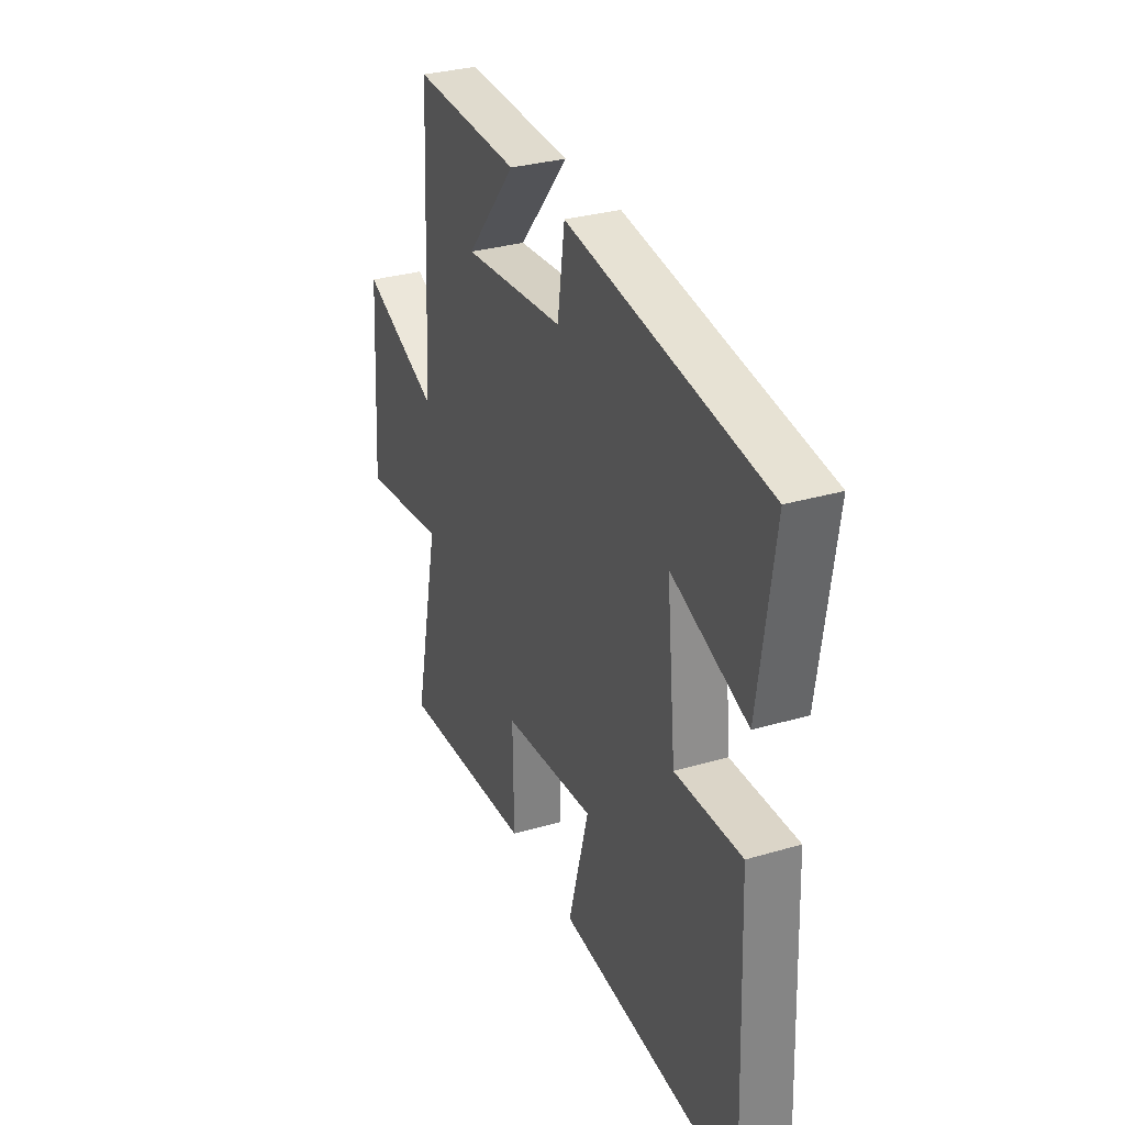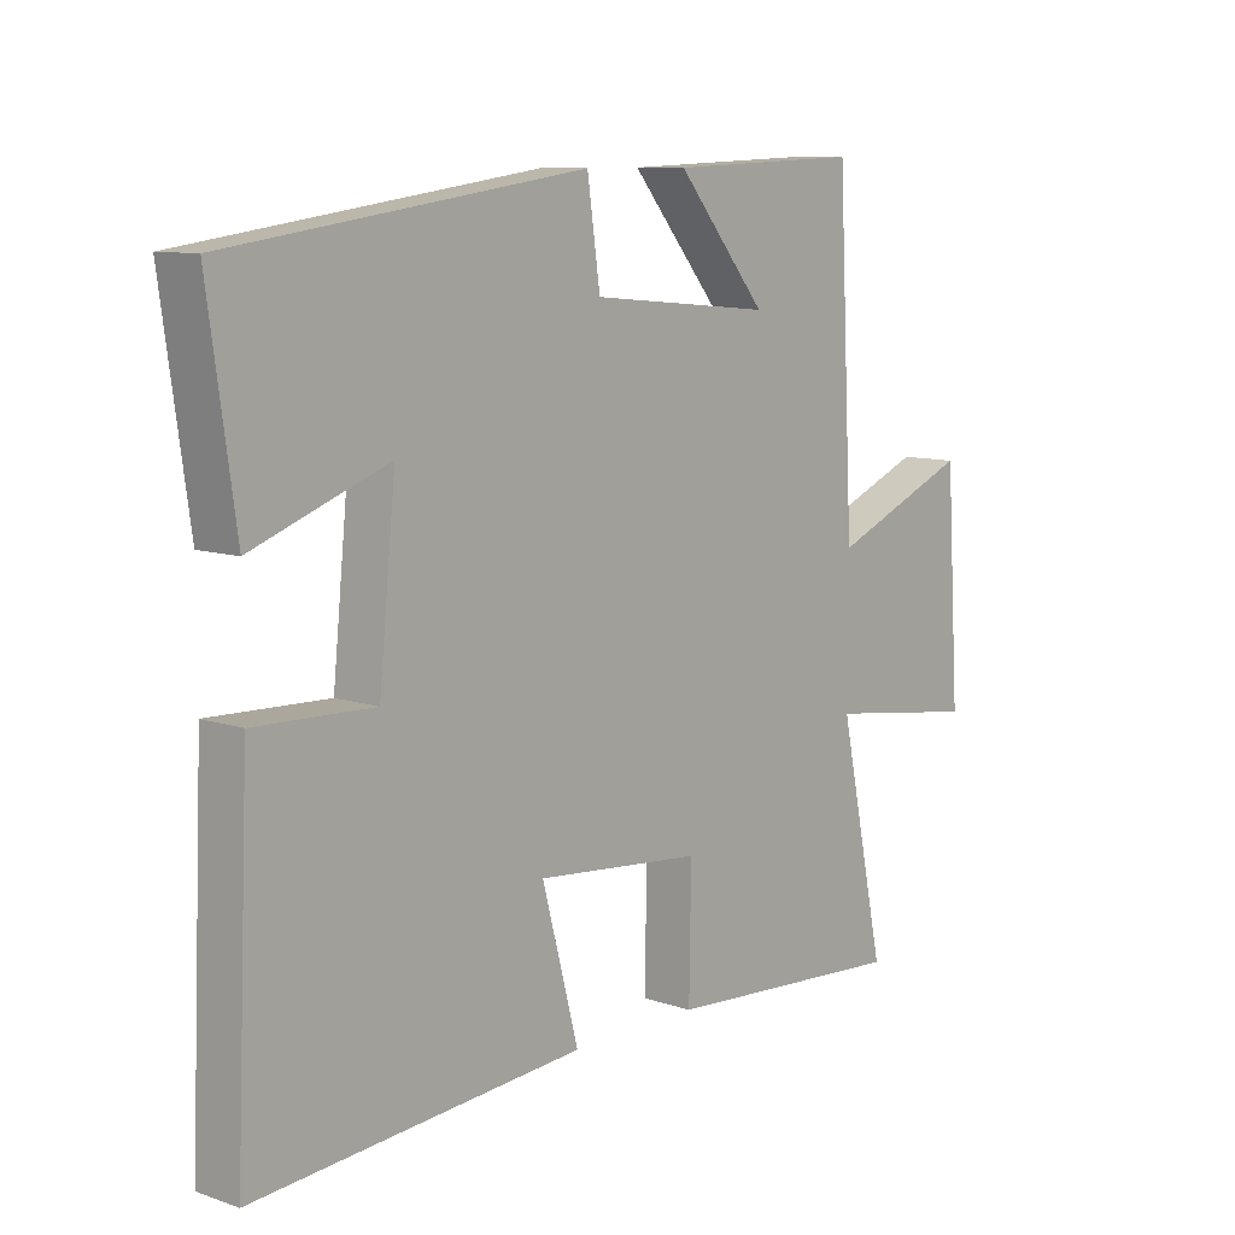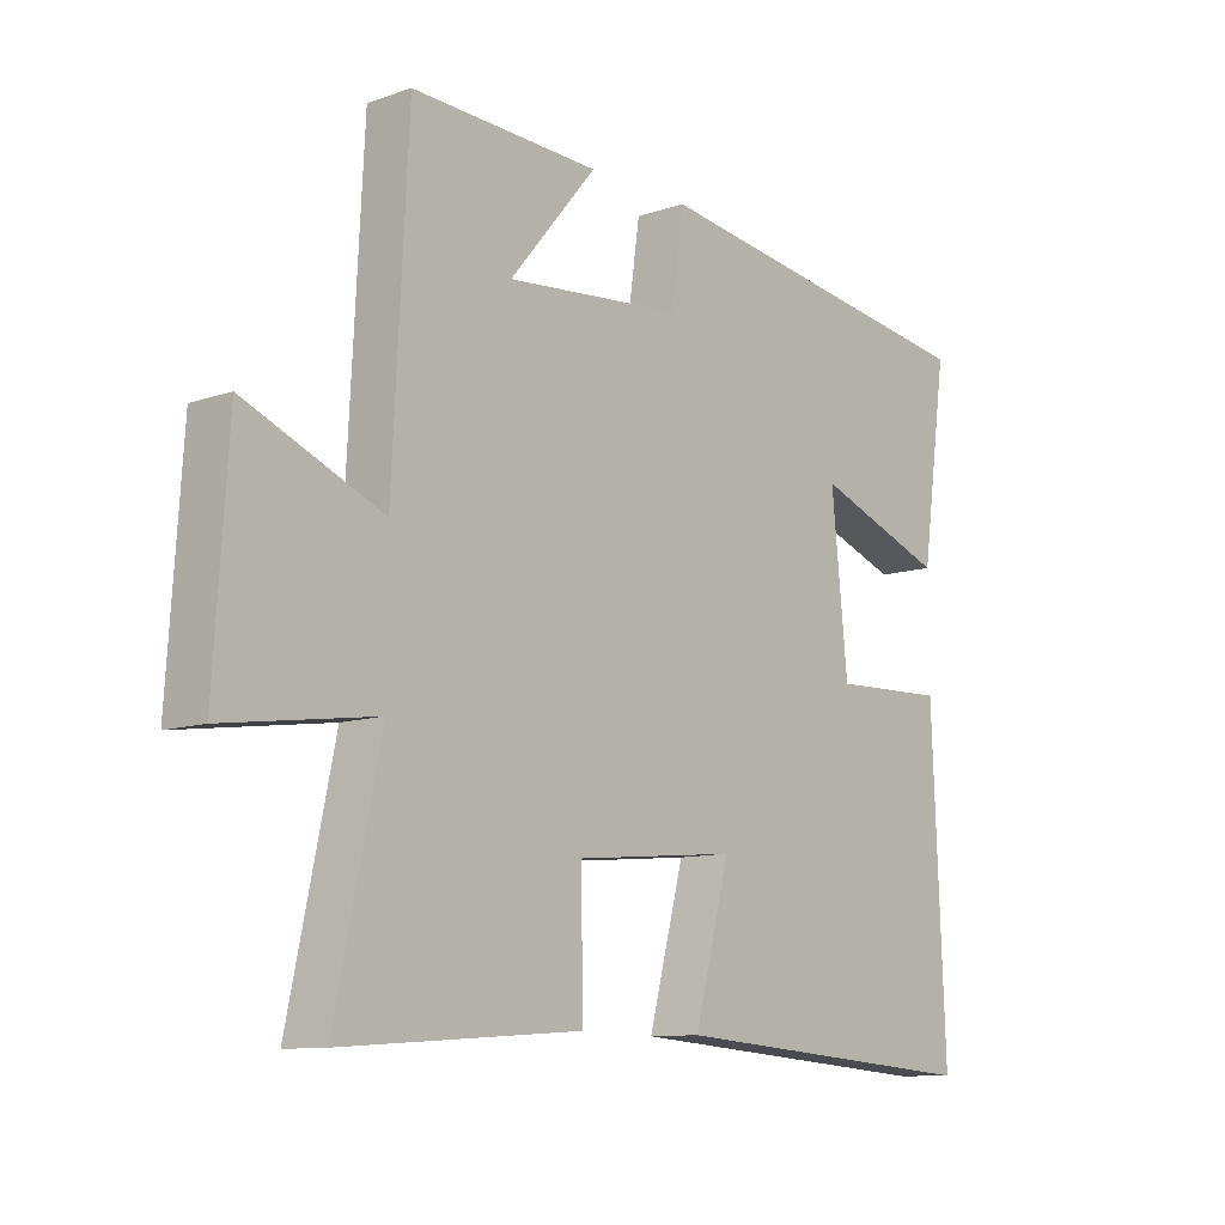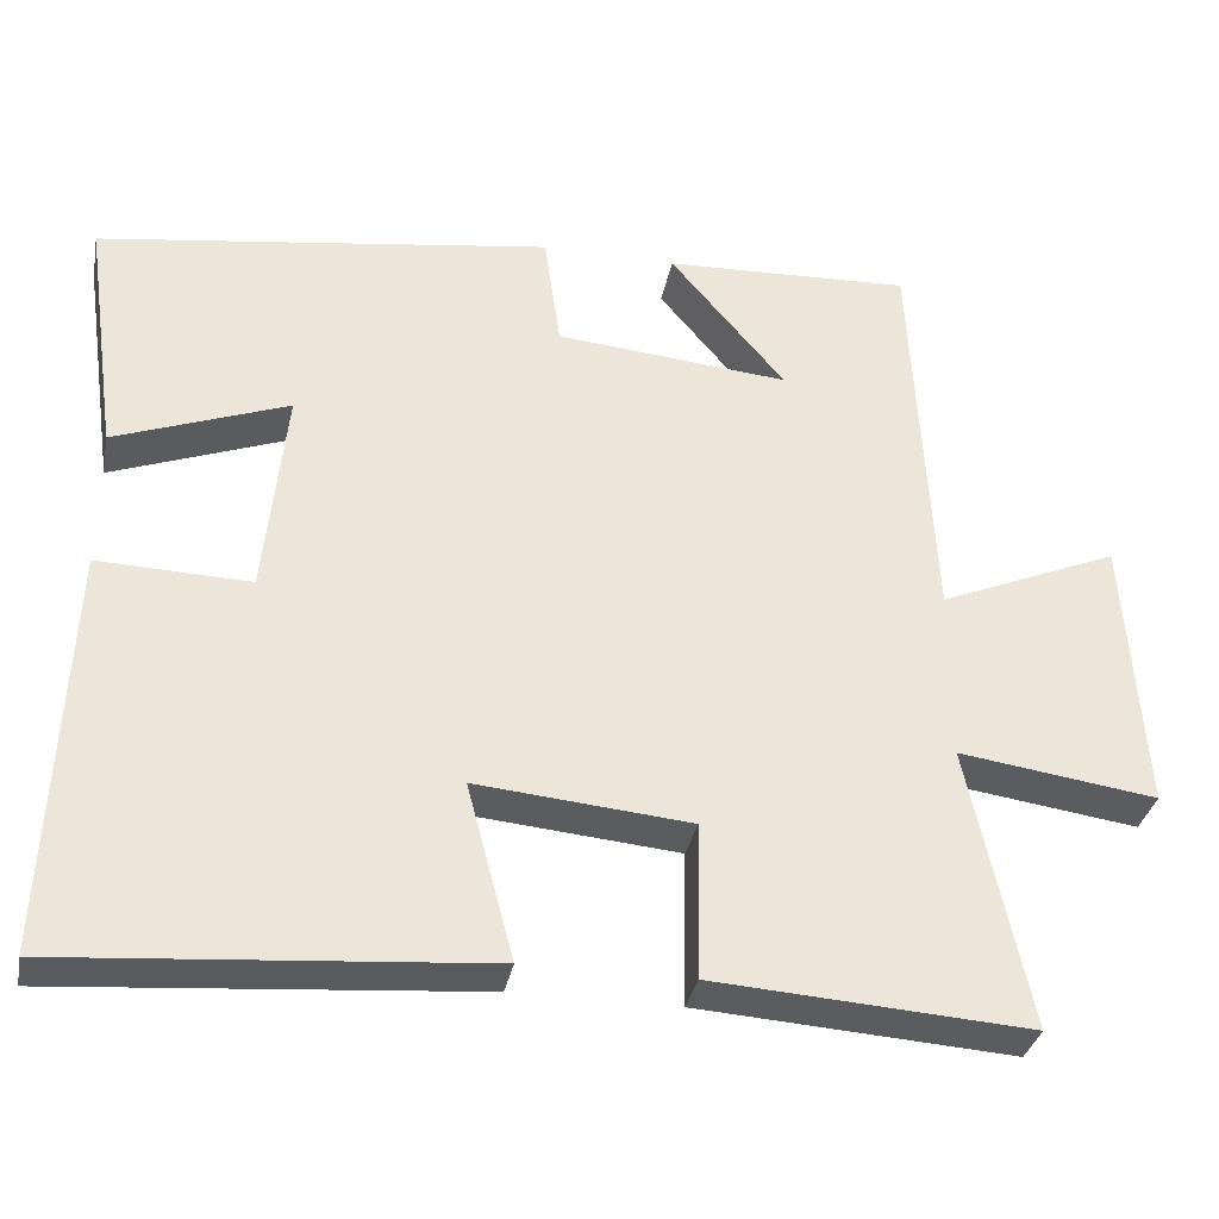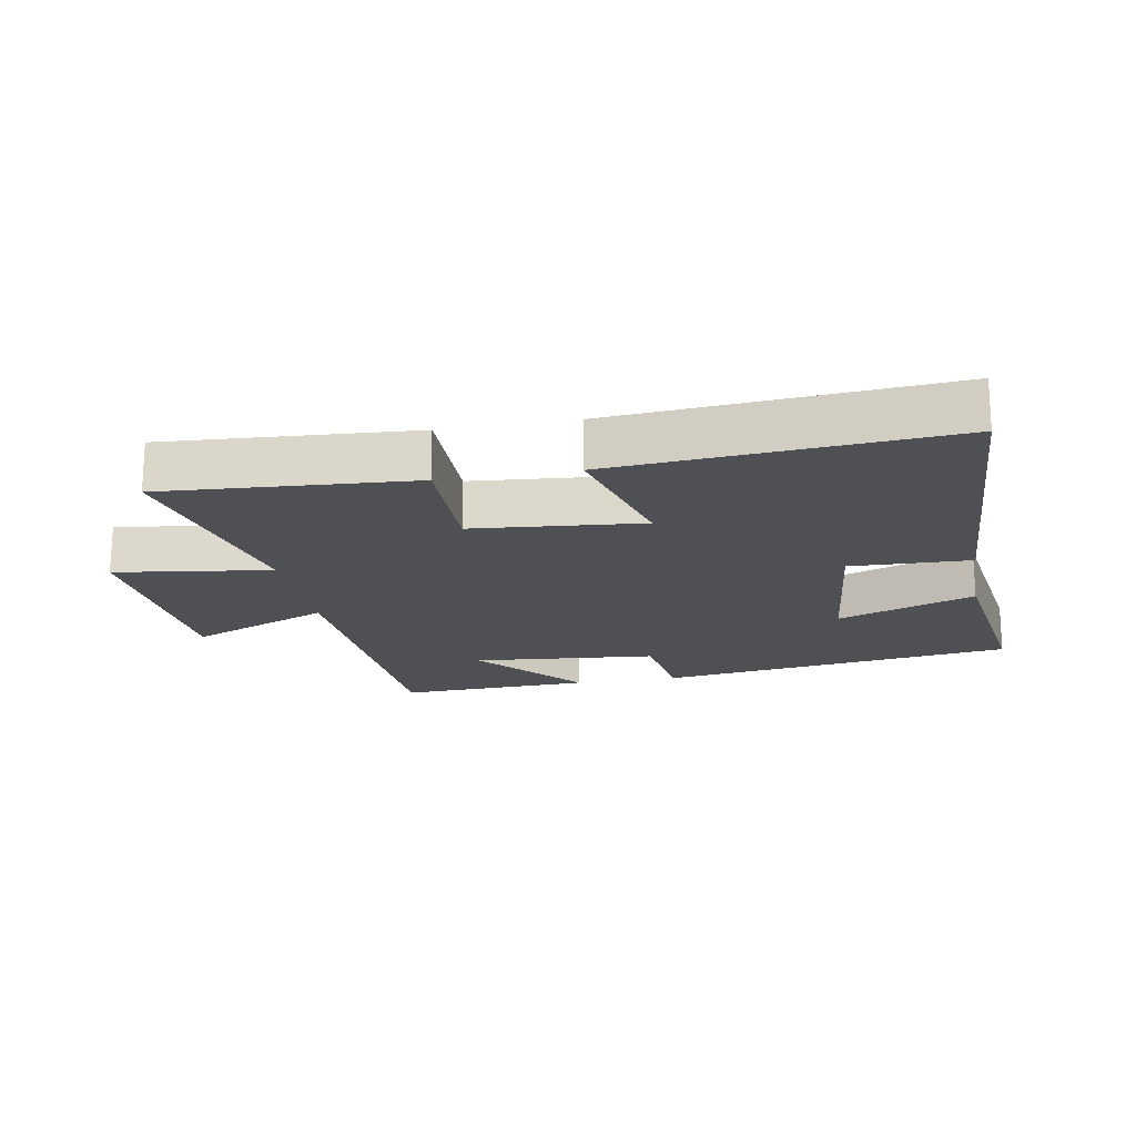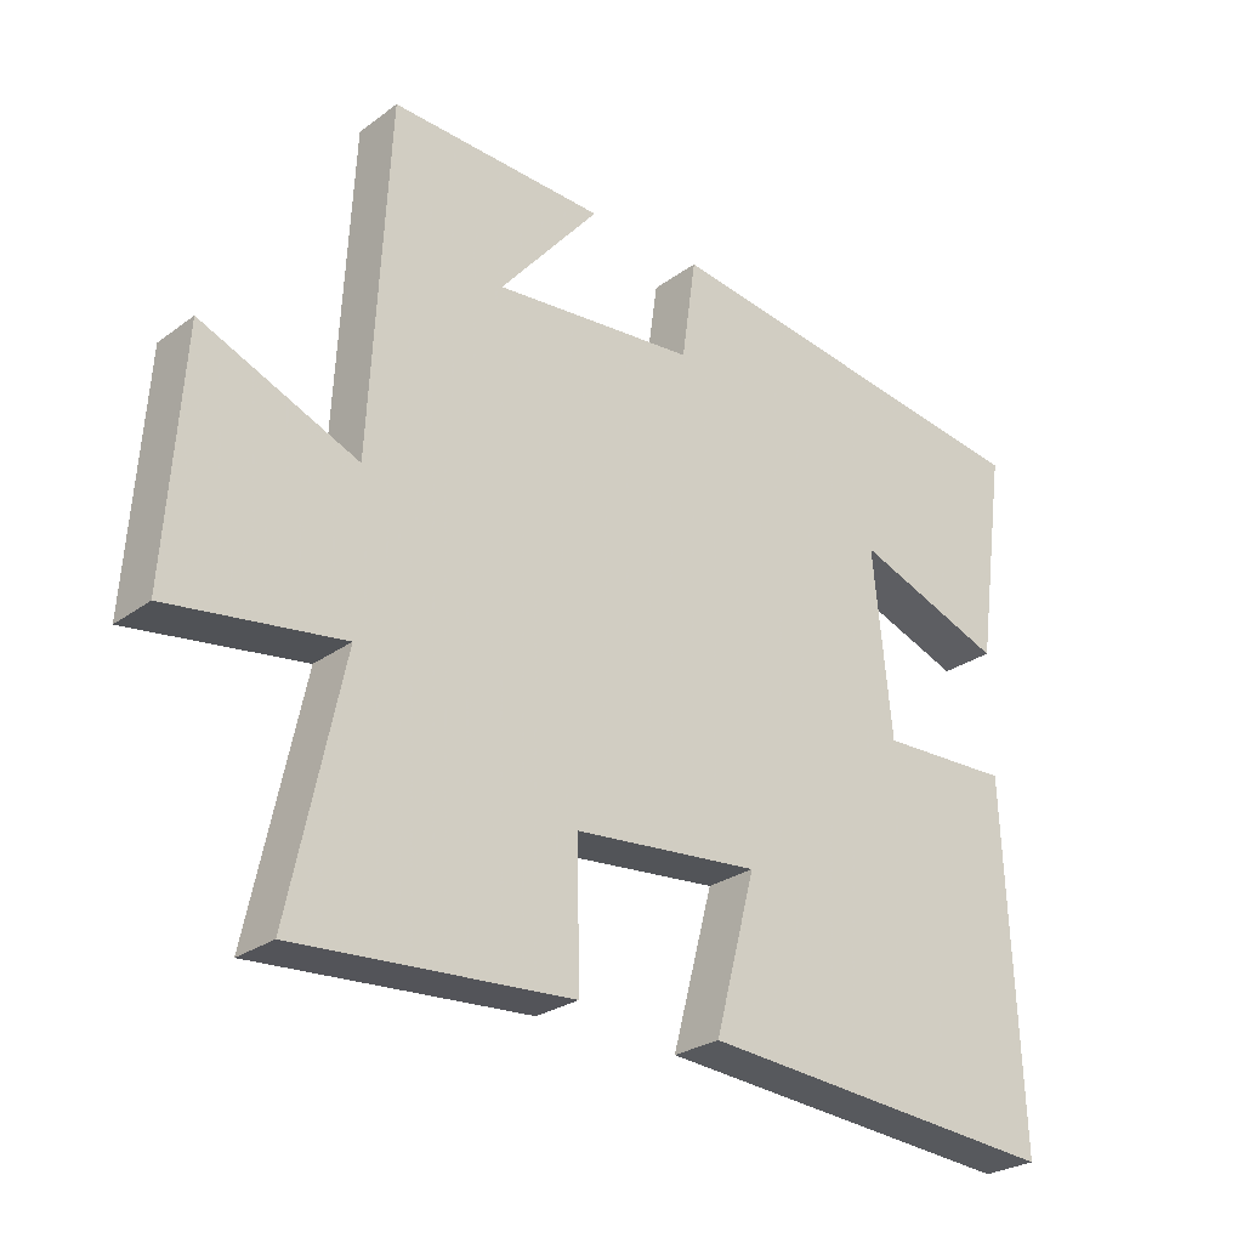
<metadata>
{"format":"obj","ext":"obj","renderer":"f3d","projection":"perspective","resolution":1024,"background":"white","views":[{"elev":31.4,"azim":-112.6,"up":"+Z"},{"elev":9.5,"azim":-48.7,"up":"+Z"},{"elev":-10.5,"azim":130.9,"up":"+Z"},{"elev":-33.5,"azim":-11.0,"up":"+Z"},{"elev":-18.5,"azim":-169.6,"up":"+Y"},{"elev":-26.7,"azim":138.5,"up":"+Z"}]}
</metadata>
<code>
v 0.475 0.07 0.512
v 0.5 0.07 0.028
v 0.719 0.07 0.12
v 0.741 0.07 -0.218
v 0.5 0.07 -0.184
v 0.573 0.07 -0.526
v 0.19 0.07 -0.5
v 0.193 0.07 -0.31
v -0.067 0.07 -0.286
v -0.01 0.07 -0.5
v -0.521 0.07 -0.54
v -0.5 0.07 -0.046
v -0.315 0.07 -0.052
v -0.289 0.07 0.204
v -0.5 0.07 0.126
v -0.542 0.07 0.422
v 0.01 0.07 0.5
v 0.03 0.07 0.359
v 0.314 0.07 0.333
v 0.174 0.07 0.5
v 0.475 0 0.512
v 0.5 0 0.028
v 0.719 0 0.12
v 0.741 0 -0.218
v 0.5 0 -0.184
v 0.573 0 -0.526
v 0.19 0 -0.5
v 0.193 0 -0.31
v -0.067 0 -0.286
v -0.01 0 -0.5
v -0.521 0 -0.54
v -0.5 0 -0.046
v -0.315 0 -0.052
v -0.289 0 0.204
v -0.5 0 0.126
v -0.542 0 0.422
v 0.01 0 0.5
v 0.03 0 0.359
v 0.314 0 0.333
v 0.174 0 0.5
f 19 20 1
f 16 17 18
f 15 16 18
f 14 15 18
f 13 14 18 19
f 11 12 13
f 10 11 13
f 9 10 13
f 8 9 13 19
f 7 8 19
f 6 7 19
f 5 6 19
f 2 3 4 5
f 1 2 5 19
f 21 40 39
f 38 37 36
f 38 36 35
f 38 35 34
f 39 38 34 33
f 33 32 31
f 33 31 30
f 33 30 29
f 39 33 29 28
f 39 28 27
f 39 27 26
f 39 26 25
f 25 24 23 22
f 39 25 22 21
f 1 21 22 2
f 2 22 23 3
f 3 23 24 4
f 4 24 25 5
f 5 25 26 6
f 6 26 27 7
f 7 27 28 8
f 8 28 29 9
f 9 29 30 10
f 10 30 31 11
f 11 31 32 12
f 12 32 33 13
f 13 33 34 14
f 14 34 35 15
f 15 35 36 16
f 16 36 37 17
f 17 37 38 18
f 18 38 39 19
f 19 39 40 20
f 20 40 21 1

</code>
